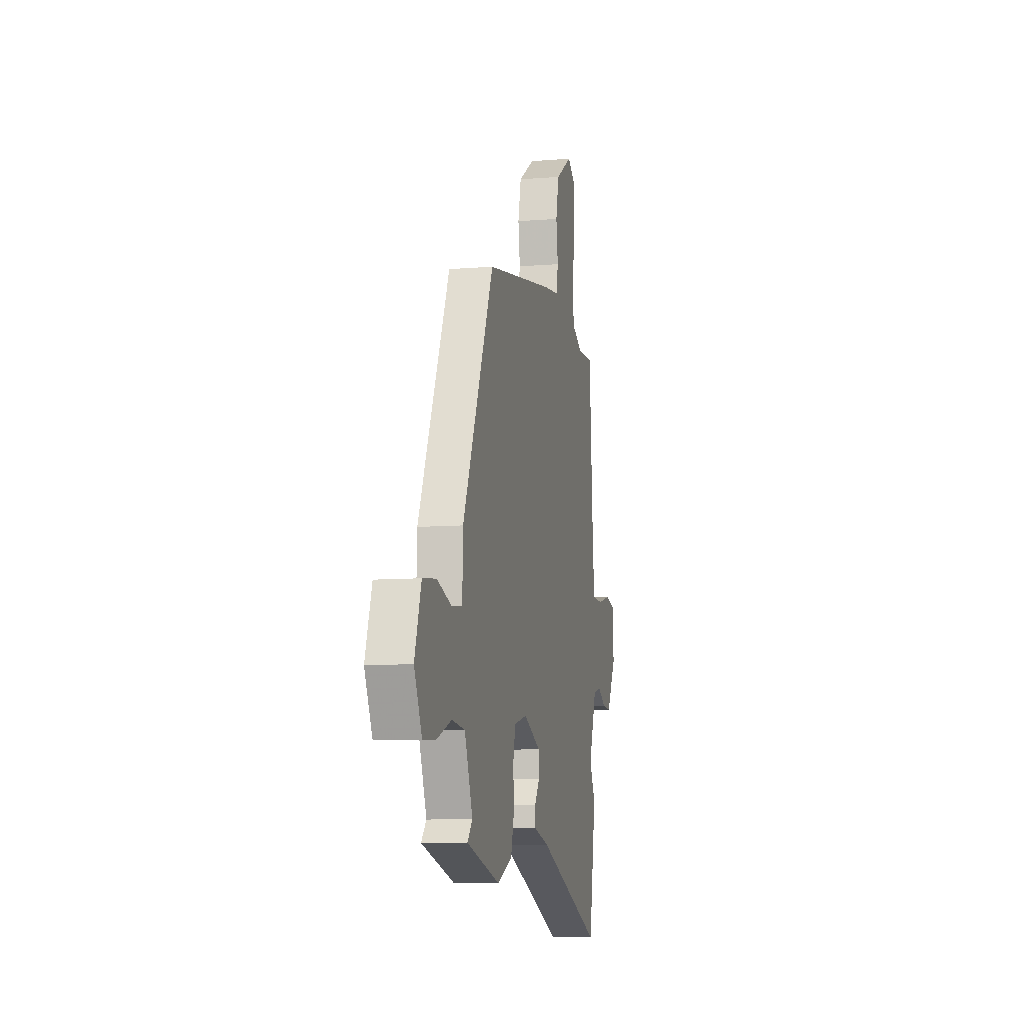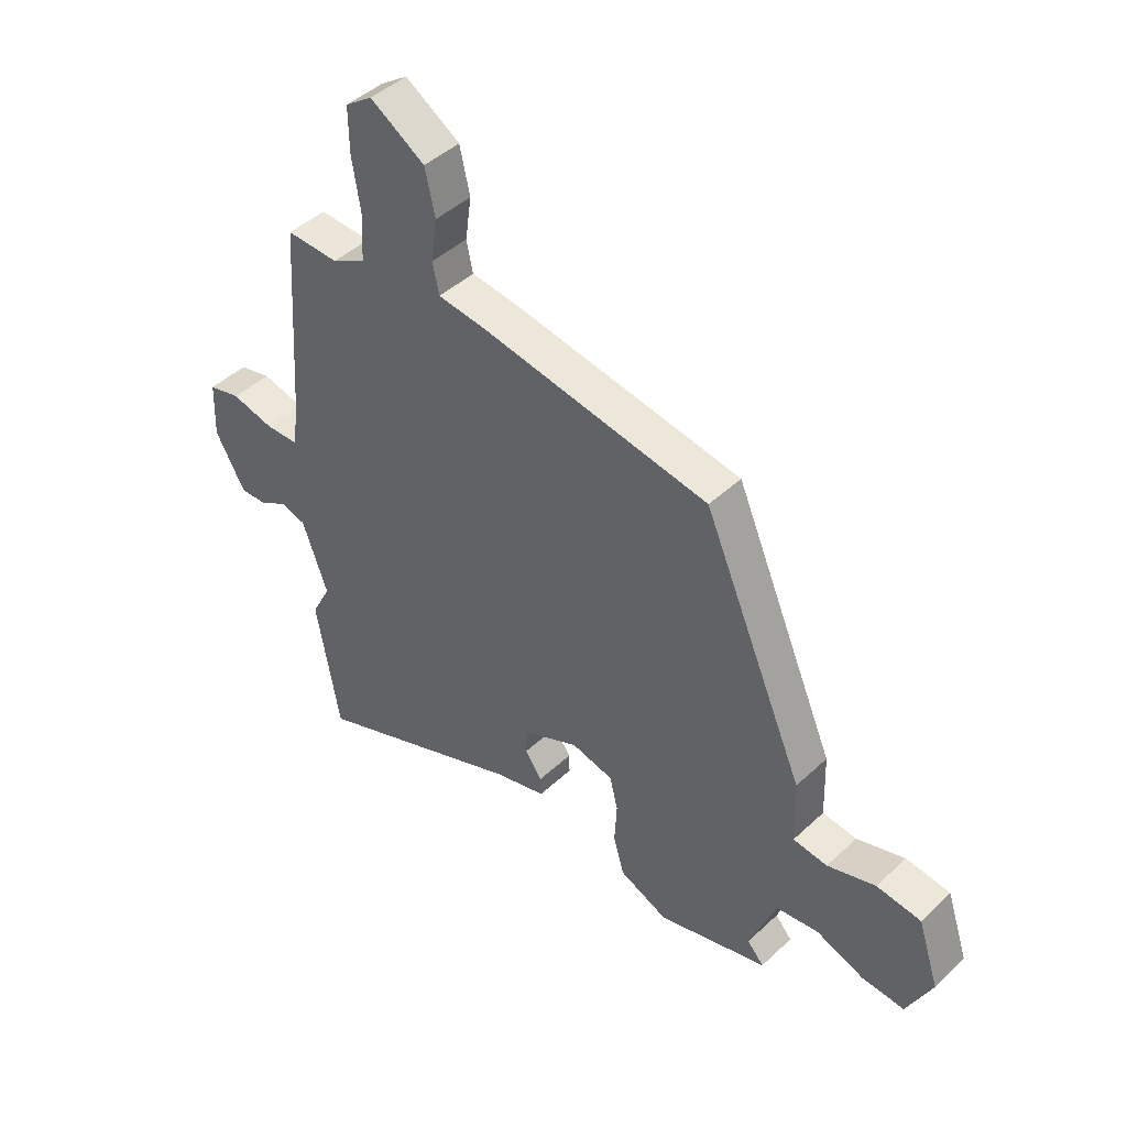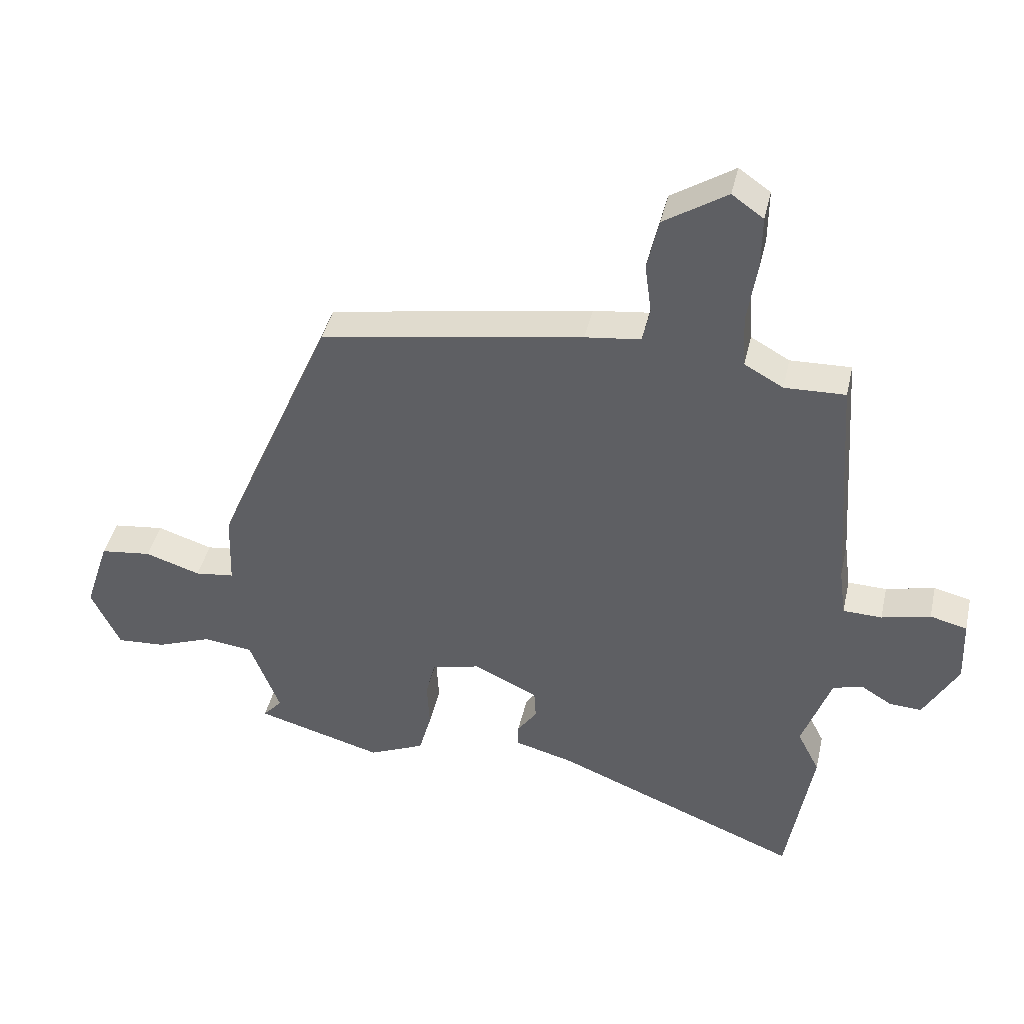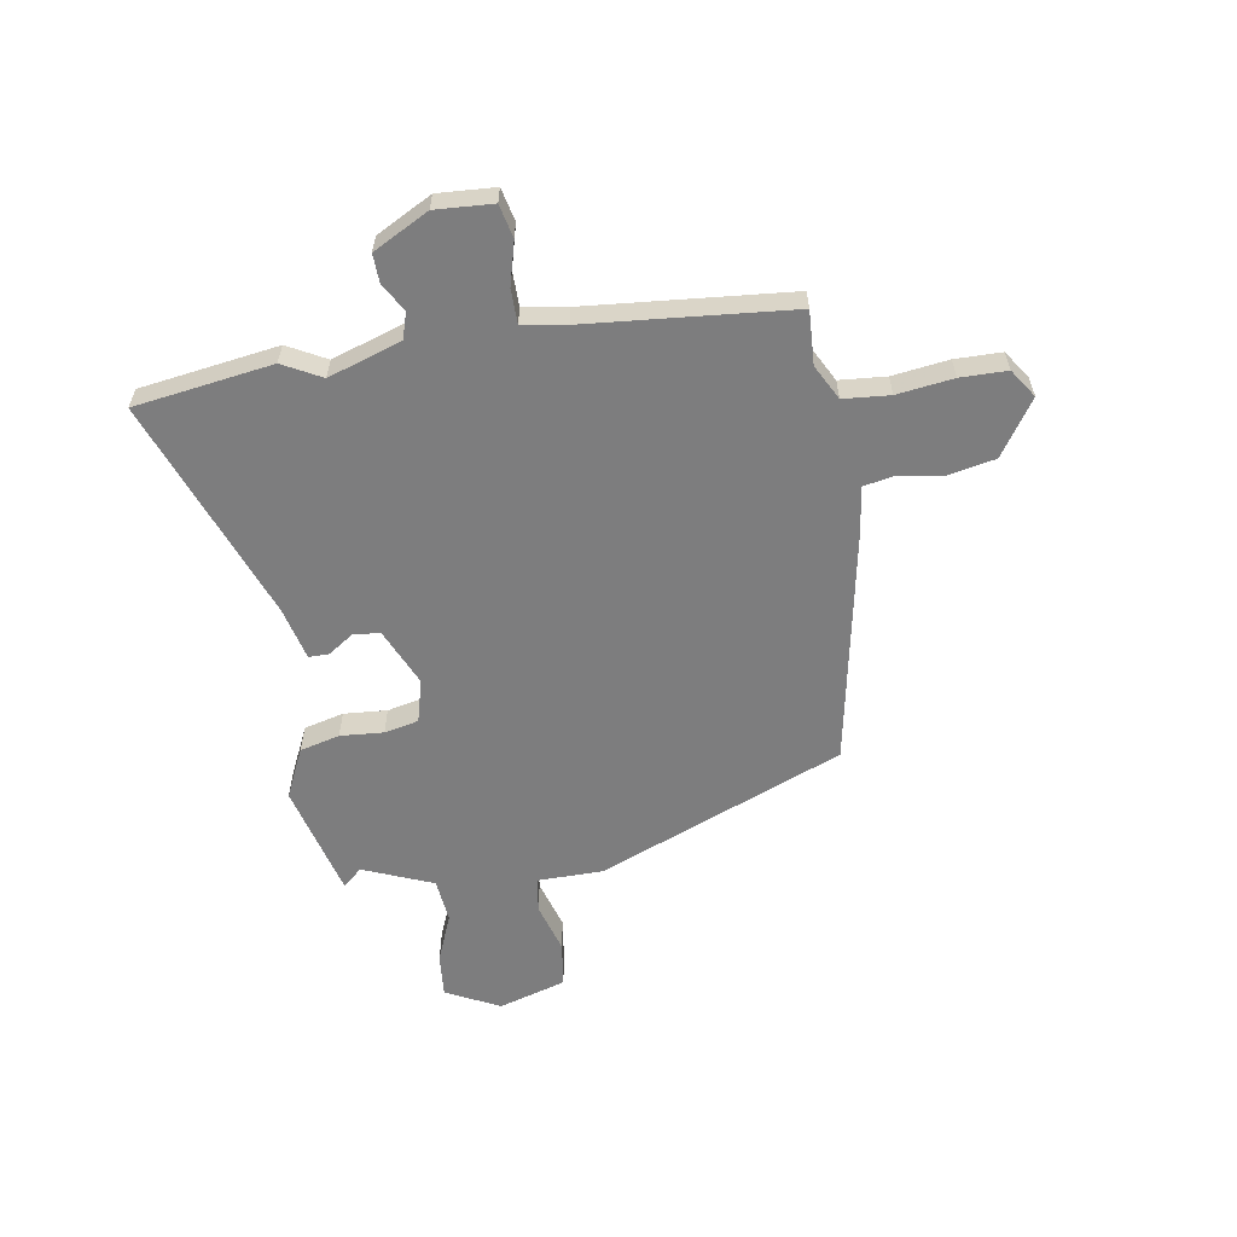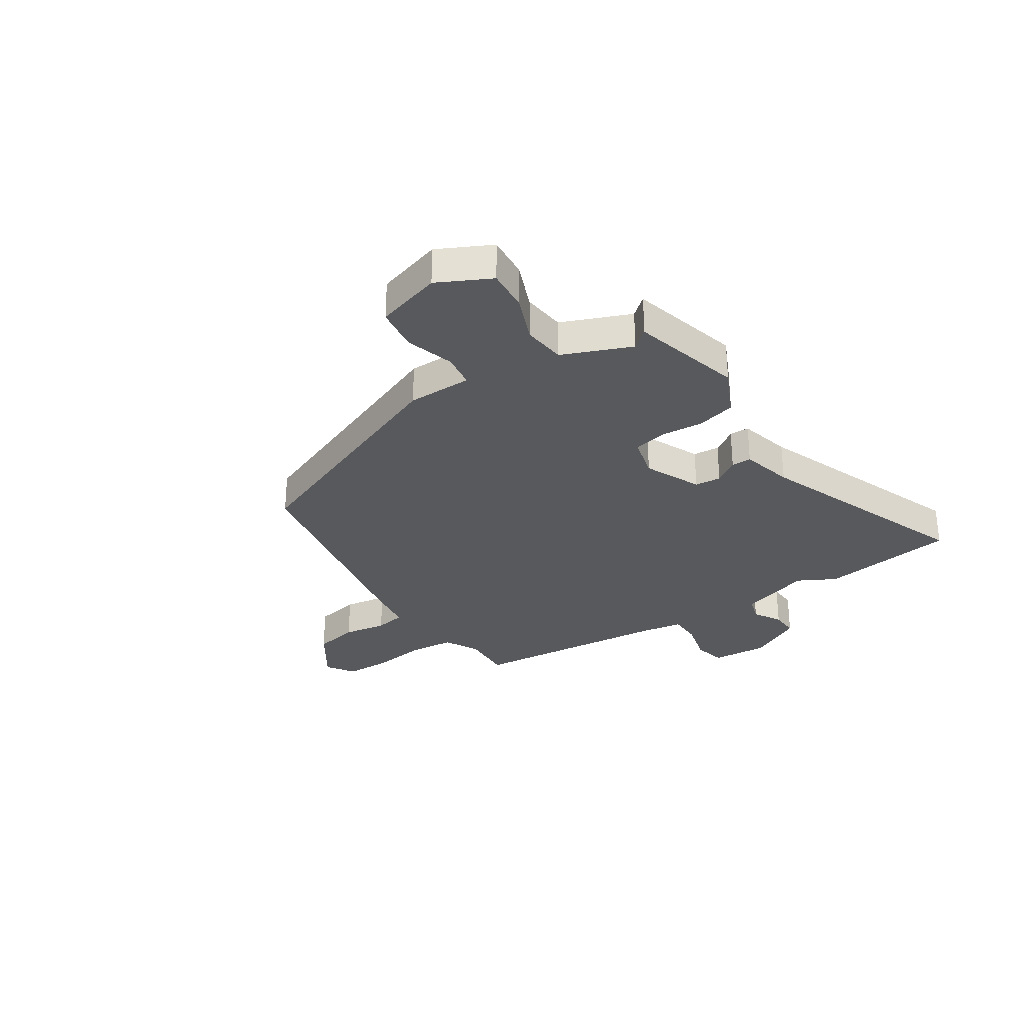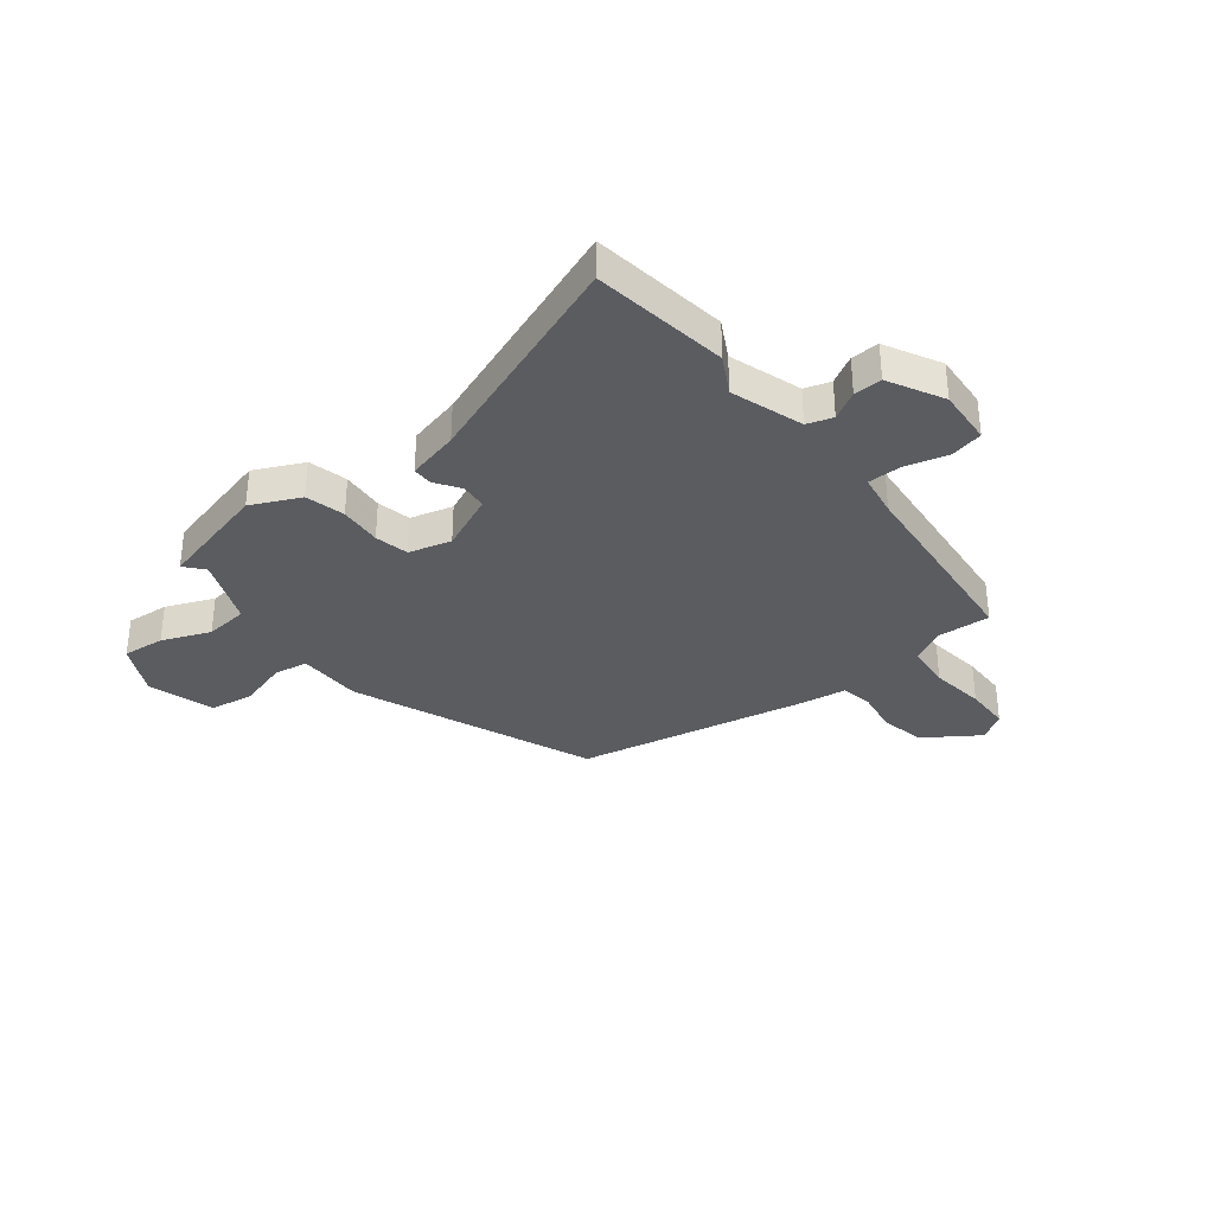
<metadata>
{"format":"obj","ext":"obj","renderer":"f3d","projection":"perspective","resolution":1024,"background":"white","views":[{"elev":-8.9,"azim":102.4,"up":"+Z"},{"elev":44.7,"azim":42.8,"up":"+Z"},{"elev":41.7,"azim":-167.4,"up":"+Z"},{"elev":-59.2,"azim":-82.0,"up":"+Y"},{"elev":-29.8,"azim":122.1,"up":"+Y"},{"elev":-33.9,"azim":-143.2,"up":"+Y"}]}
</metadata>
<code>
v -0.48 0.07 -0.615
v -0.523 0.07 -0.364
v -0.487 0.07 -0.293
v -0.534 0.07 -0.161
v -0.582 0.07 -0.147
v -0.633 0.07 -0.178
v -0.685 0.07 -0.181
v -0.741 0.07 -0.081
v -0.737 0.07 0.024
v -0.677 0.07 0.039
v -0.598 0.07 0.02
v -0.535 0.07 0.022
v -0.524 0.07 0.102
v -0.499 0.07 0.475
v -0.401 0.07 0.472
v -0.338 0.07 0.507
v -0.333 0.07 0.592
v -0.349 0.07 0.694
v -0.35 0.07 0.779
v -0.299 0.07 0.815
v -0.197 0.07 0.75
v -0.178 0.07 0.666
v -0.189 0.07 0.585
v -0.177 0.07 0.528
v -0.087 0.07 0.517
v 0.34 0.07 0.445
v 0.531 0.07 0.003
v 0.535 0.07 -0.117
v 0.599 0.07 -0.125
v 0.689 0.07 -0.096
v 0.772 0.07 -0.106
v 0.812 0.07 -0.228
v 0.765 0.07 -0.327
v 0.686 0.07 -0.322
v 0.596 0.07 -0.288
v 0.516 0.07 -0.298
v 0.467 0.07 -0.426
v 0.498 0.07 -0.461
v 0.292 0.07 -0.519
v 0.201 0.07 -0.479
v 0.181 0.07 -0.407
v 0.185 0.07 -0.328
v 0.17 0.07 -0.266
v 0.091 0.07 -0.247
v -0.013 0.07 -0.296
v -0.016 0.07 -0.345
v 0.016 0.07 -0.39
v 0.017 0.07 -0.427
v -0.079 0.07 -0.453
v -0.48 0 -0.615
v -0.523 0 -0.364
v -0.487 0 -0.293
v -0.534 0 -0.161
v -0.582 0 -0.147
v -0.633 0 -0.178
v -0.685 0 -0.181
v -0.741 0 -0.081
v -0.737 0 0.024
v -0.677 0 0.039
v -0.598 0 0.02
v -0.535 0 0.022
v -0.524 0 0.102
v -0.499 0 0.475
v -0.401 0 0.472
v -0.338 0 0.507
v -0.333 0 0.592
v -0.349 0 0.694
v -0.35 0 0.779
v -0.299 0 0.815
v -0.197 0 0.75
v -0.178 0 0.666
v -0.189 0 0.585
v -0.177 0 0.528
v -0.087 0 0.517
v 0.34 0 0.445
v 0.531 0 0.003
v 0.535 0 -0.117
v 0.599 0 -0.125
v 0.689 0 -0.096
v 0.772 0 -0.106
v 0.812 0 -0.228
v 0.765 0 -0.327
v 0.686 0 -0.322
v 0.596 0 -0.288
v 0.516 0 -0.298
v 0.467 0 -0.426
v 0.498 0 -0.461
v 0.292 0 -0.519
v 0.201 0 -0.479
v 0.181 0 -0.407
v 0.185 0 -0.328
v 0.17 0 -0.266
v 0.091 0 -0.247
v -0.013 0 -0.296
v -0.016 0 -0.345
v 0.016 0 -0.39
v 0.017 0 -0.427
v -0.079 0 -0.453
f 46 47 48 49
f 1 2 3
f 49 1 3
f 46 49 3
f 45 46 3
f 44 45 3 4
f 40 41 42
f 39 40 42
f 38 39 42
f 37 38 42
f 36 37 42 43
f 35 36 43 44
f 33 34 35
f 32 33 35
f 31 32 35
f 30 31 35
f 29 30 35
f 44 4 5
f 35 44 5
f 29 35 5
f 28 29 5
f 27 28 5
f 26 27 5
f 25 26 5
f 24 25 5
f 21 22 23
f 20 21 23
f 19 20 23
f 18 19 23
f 17 18 23
f 16 17 23 24
f 13 14 15
f 15 16 24
f 13 15 24
f 12 13 24
f 9 10 11
f 8 9 11
f 7 8 11
f 6 7 11
f 5 6 11
f 5 11 12
f 5 12 24
f 98 97 96 95
f 52 51 50
f 52 50 98
f 52 98 95
f 52 95 94
f 53 52 94 93
f 91 90 89
f 91 89 88
f 91 88 87
f 91 87 86
f 92 91 86 85
f 93 92 85 84
f 84 83 82
f 84 82 81
f 84 81 80
f 84 80 79
f 84 79 78
f 54 53 93
f 54 93 84
f 54 84 78
f 54 78 77
f 54 77 76
f 54 76 75
f 54 75 74
f 54 74 73
f 72 71 70
f 72 70 69
f 72 69 68
f 72 68 67
f 72 67 66
f 73 72 66 65
f 64 63 62
f 73 65 64
f 73 64 62
f 73 62 61
f 60 59 58
f 60 58 57
f 60 57 56
f 60 56 55
f 60 55 54
f 61 60 54
f 73 61 54
f 1 50 51 2
f 2 51 52 3
f 3 52 53 4
f 4 53 54 5
f 5 54 55 6
f 6 55 56 7
f 7 56 57 8
f 8 57 58 9
f 9 58 59 10
f 10 59 60 11
f 11 60 61 12
f 12 61 62 13
f 13 62 63 14
f 14 63 64 15
f 15 64 65 16
f 16 65 66 17
f 17 66 67 18
f 18 67 68 19
f 19 68 69 20
f 20 69 70 21
f 21 70 71 22
f 22 71 72 23
f 23 72 73 24
f 24 73 74 25
f 25 74 75 26
f 26 75 76 27
f 27 76 77 28
f 28 77 78 29
f 29 78 79 30
f 30 79 80 31
f 31 80 81 32
f 32 81 82 33
f 33 82 83 34
f 34 83 84 35
f 35 84 85 36
f 36 85 86 37
f 37 86 87 38
f 38 87 88 39
f 39 88 89 40
f 40 89 90 41
f 41 90 91 42
f 42 91 92 43
f 43 92 93 44
f 44 93 94 45
f 45 94 95 46
f 46 95 96 47
f 47 96 97 48
f 48 97 98 49
f 49 98 50 1

</code>
